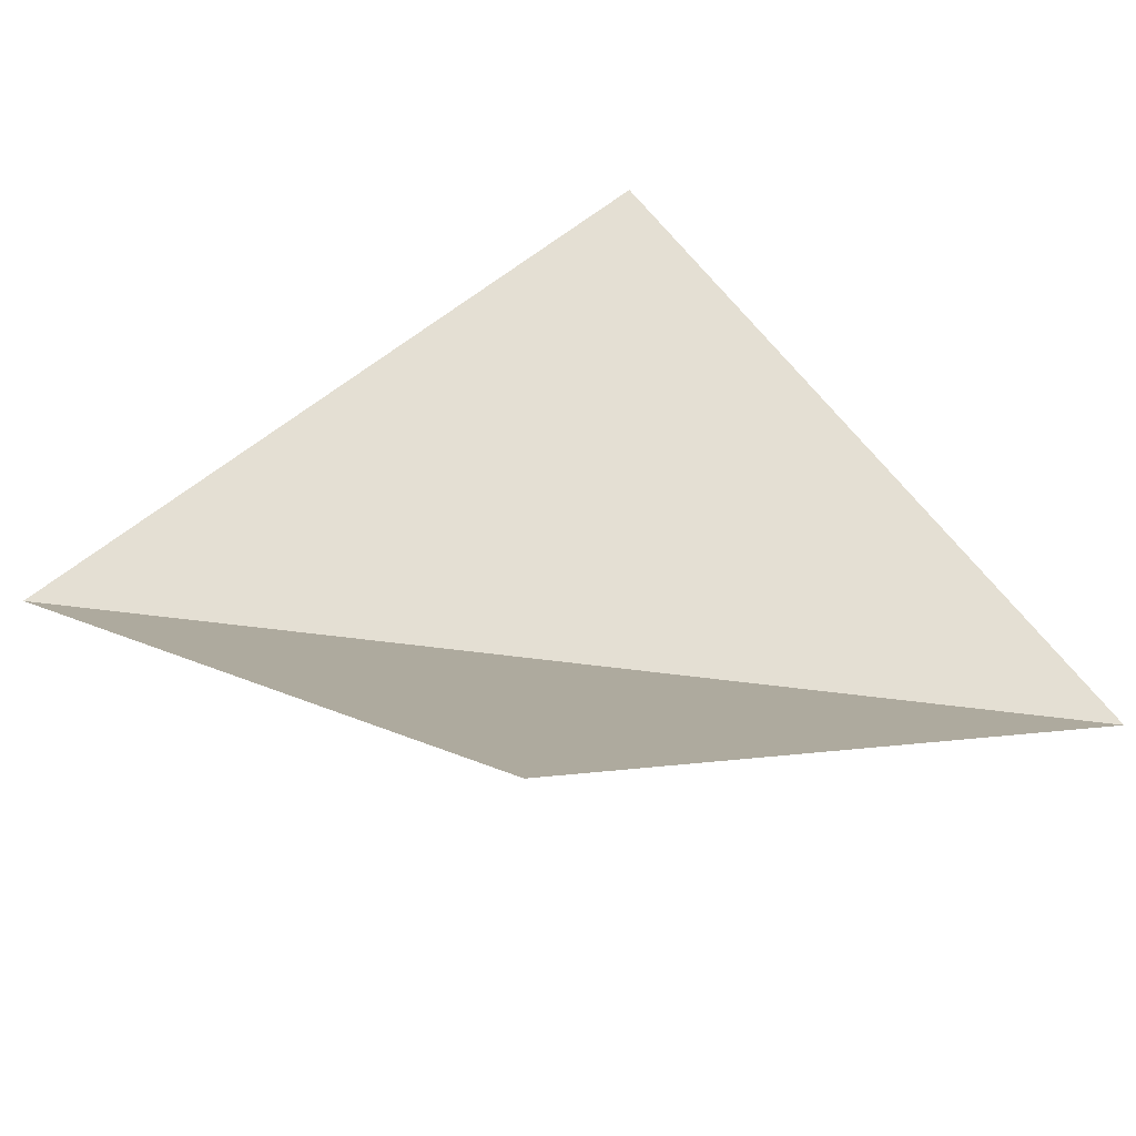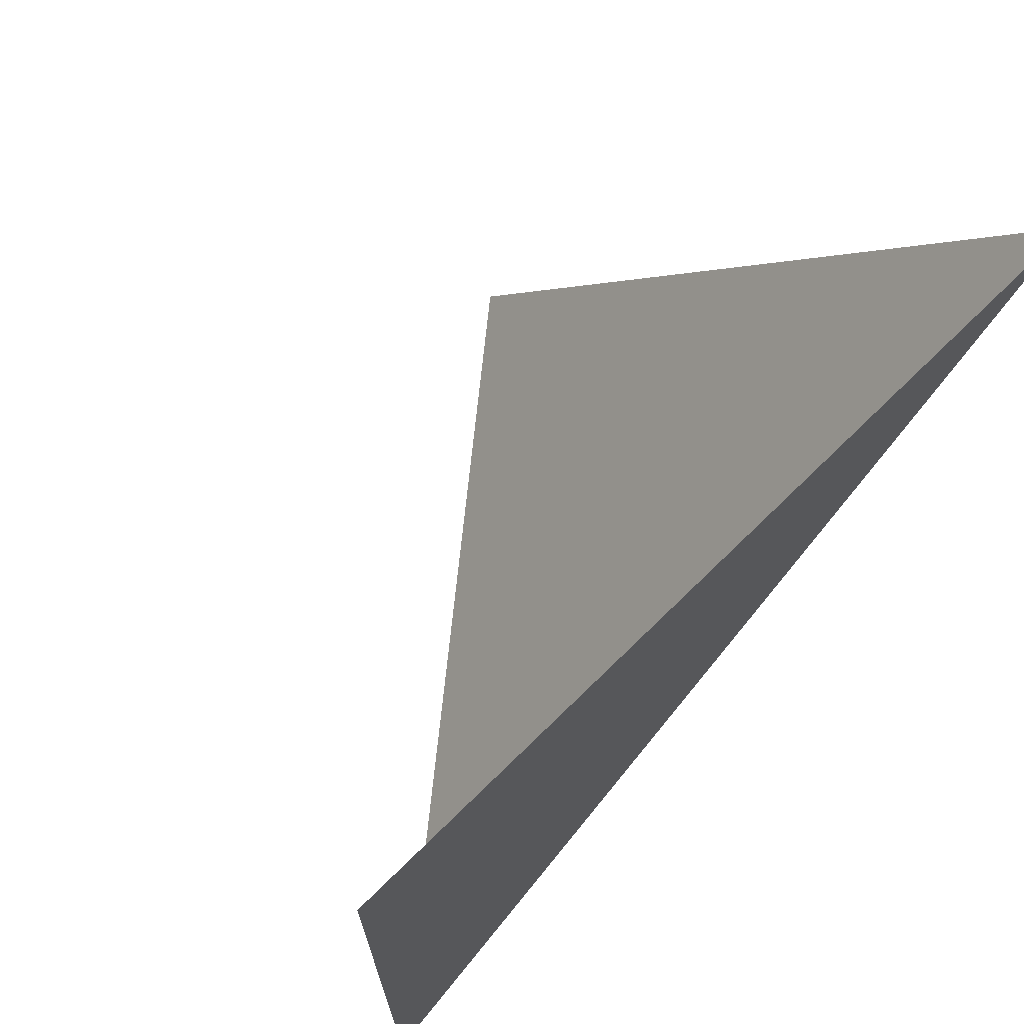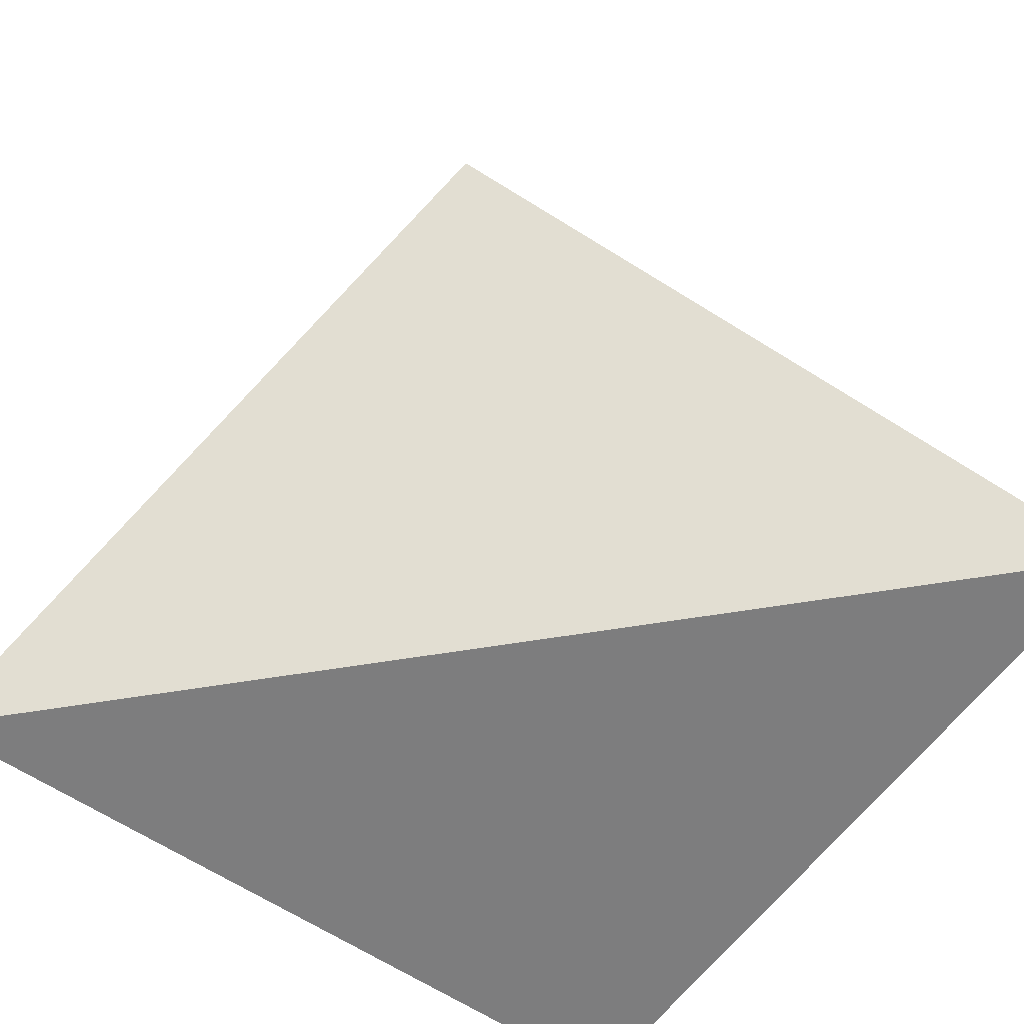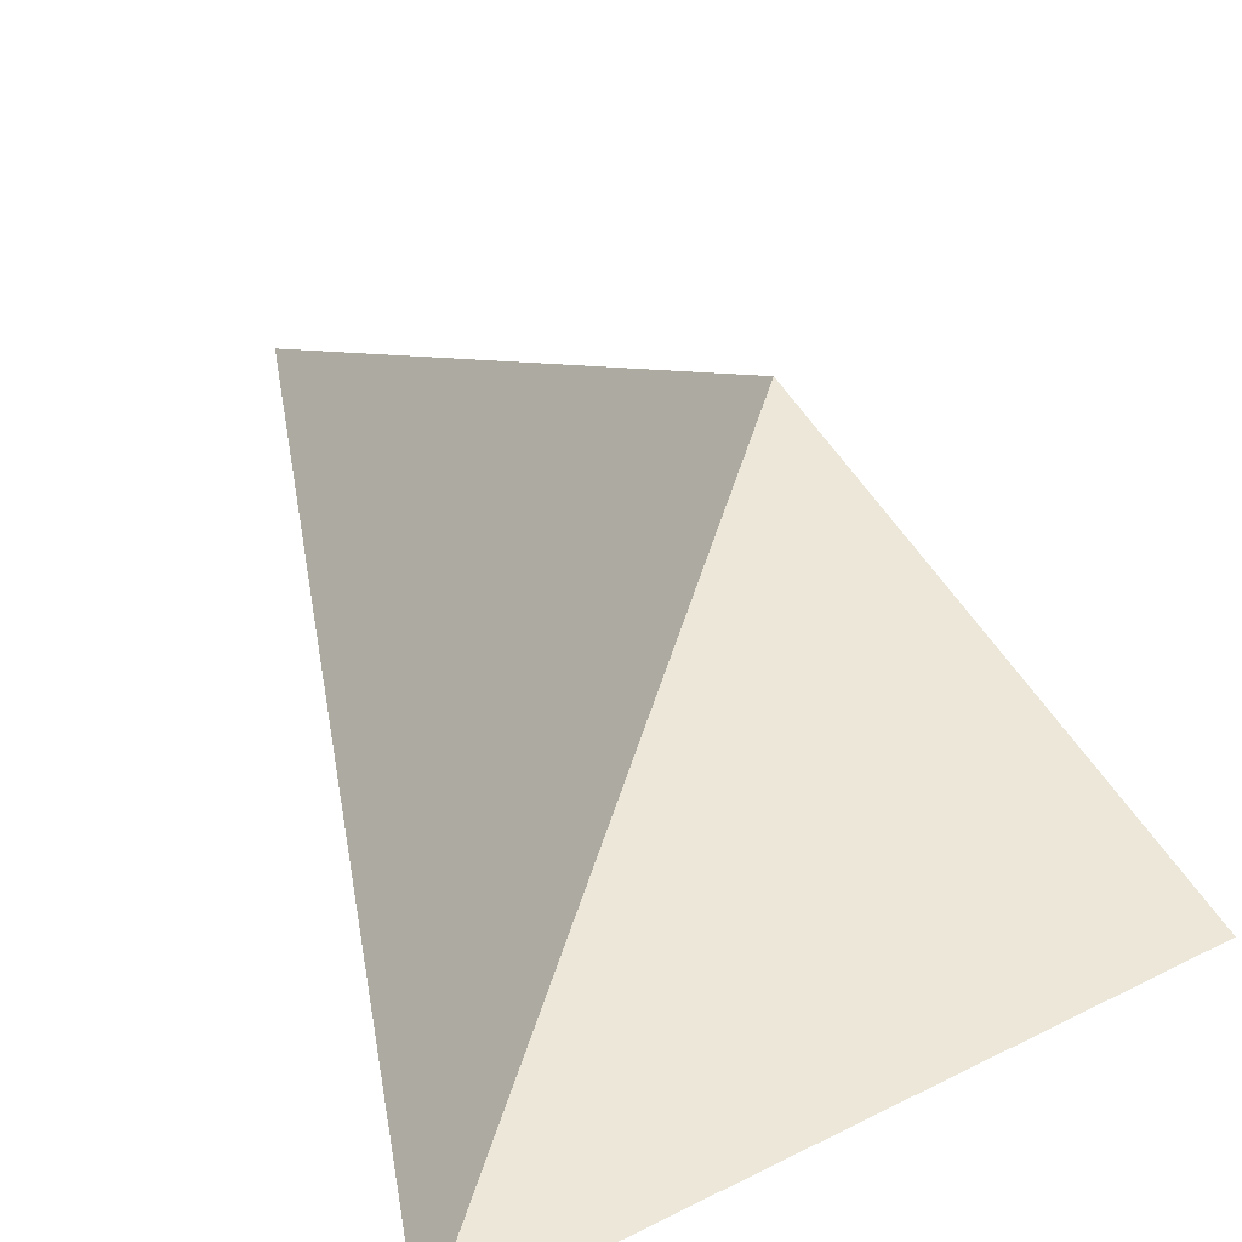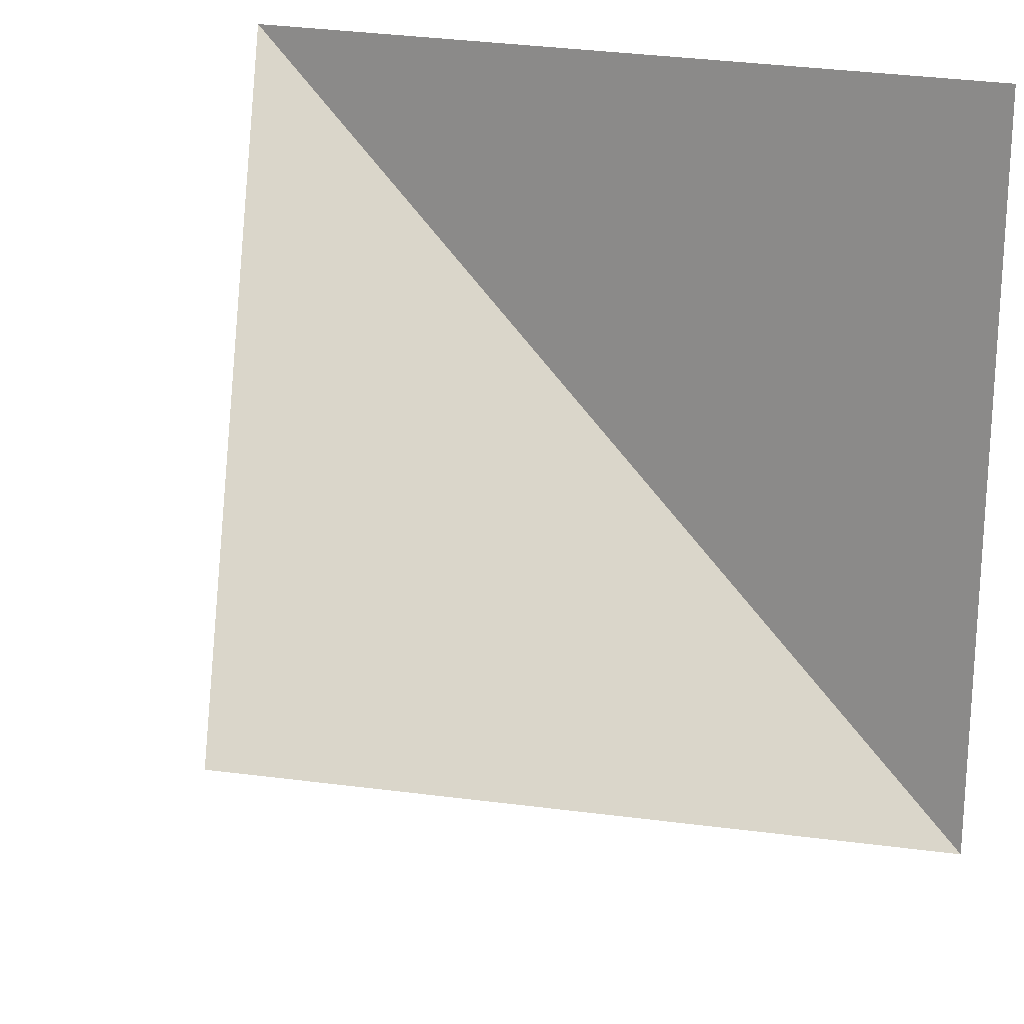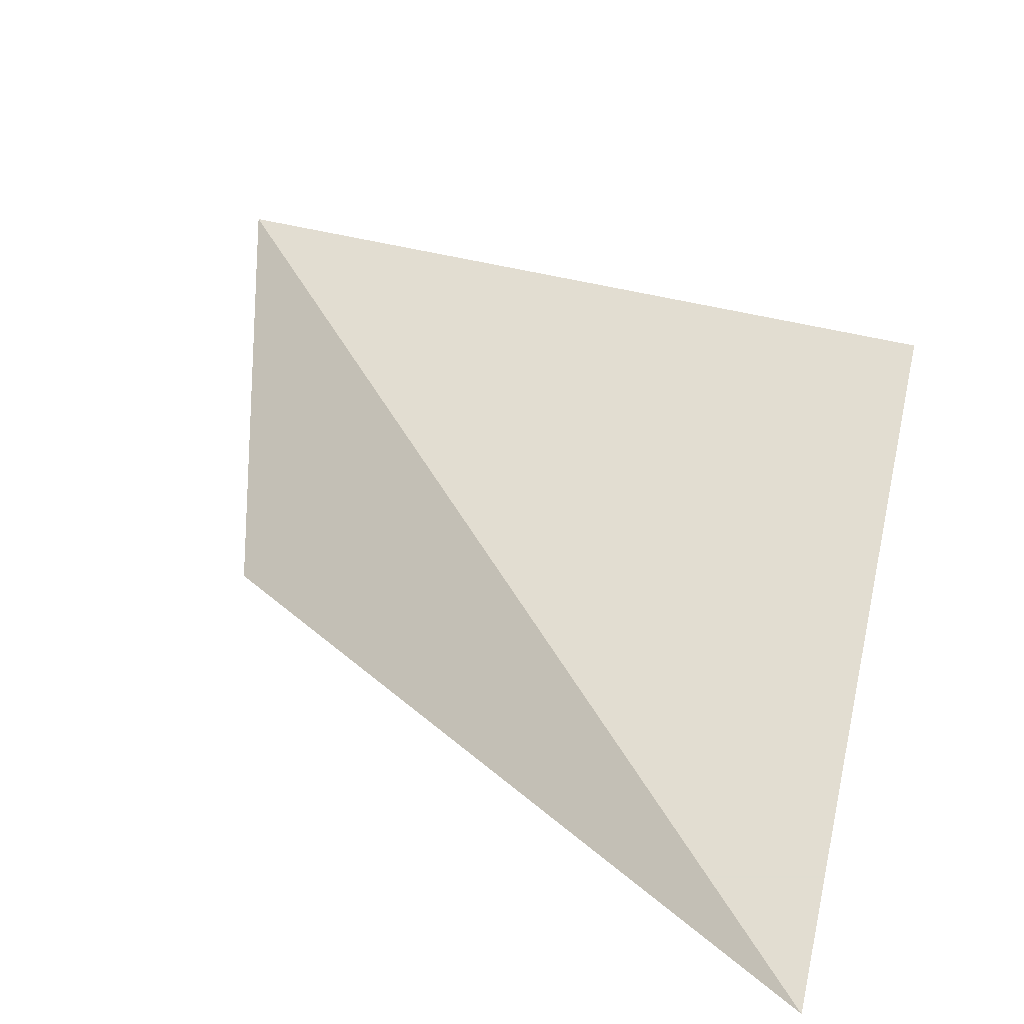
<metadata>
{"format":"obj","ext":"obj","renderer":"f3d","projection":"perspective","resolution":1024,"background":"white","views":[{"elev":66.6,"azim":-38.1,"up":"+Z"},{"elev":70.8,"azim":135.5,"up":"+Y"},{"elev":-59.2,"azim":-35.3,"up":"+Z"},{"elev":49.6,"azim":61.4,"up":"+Z"},{"elev":20.6,"azim":24.2,"up":"+Y"},{"elev":68.6,"azim":12.2,"up":"+Z"}]}
</metadata>
<code>
v -2 2 0
v 2 -2 0
v 2 2 0
v 2 -2 4.125e-16
v -2 2 -3.159e-17
v -1.028 -1.028 2.426
f 1 2 3
f 4 5 6

</code>
